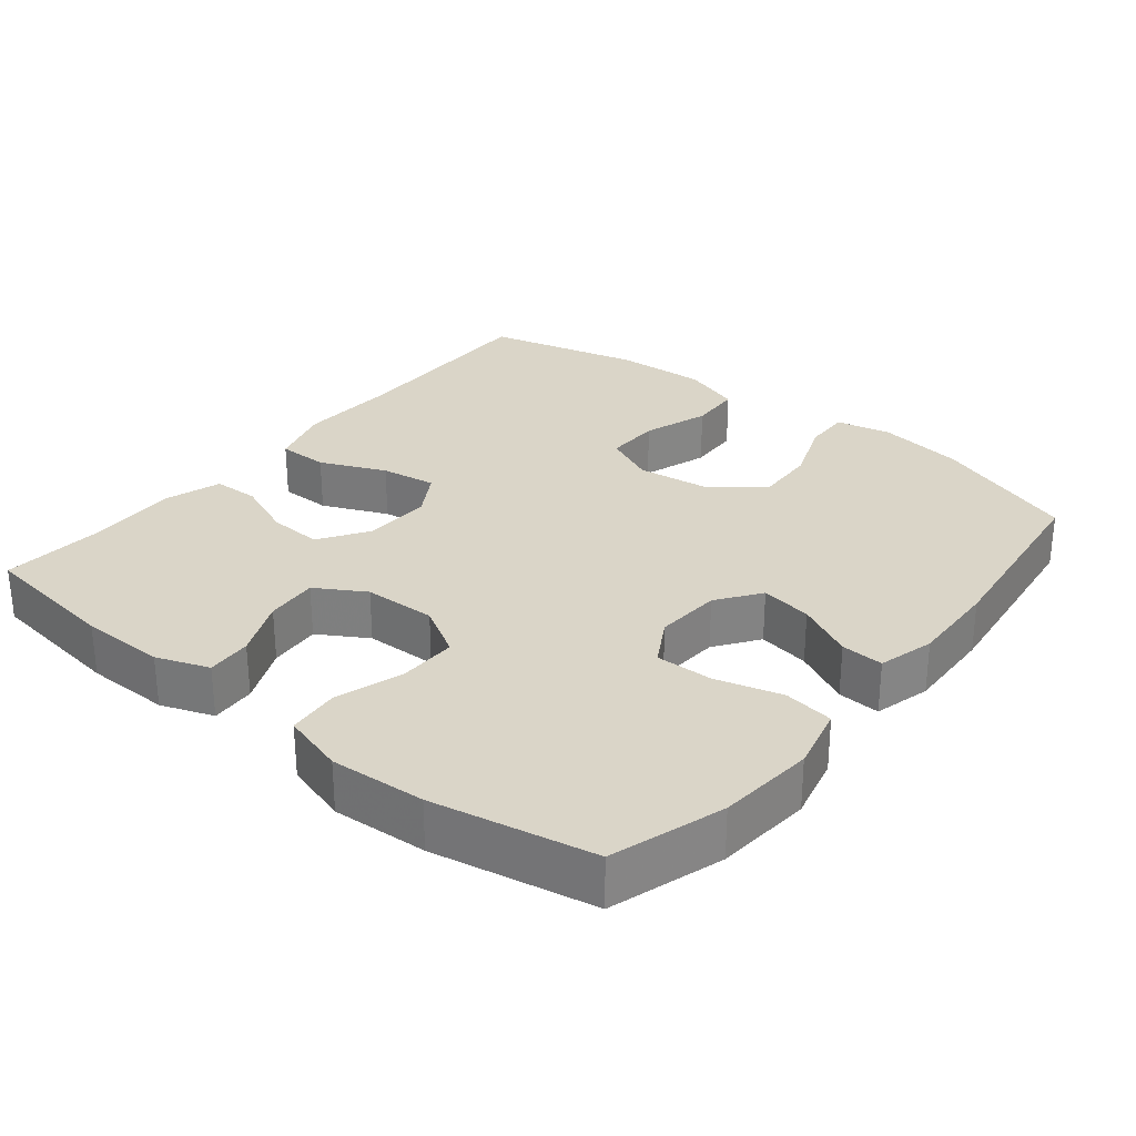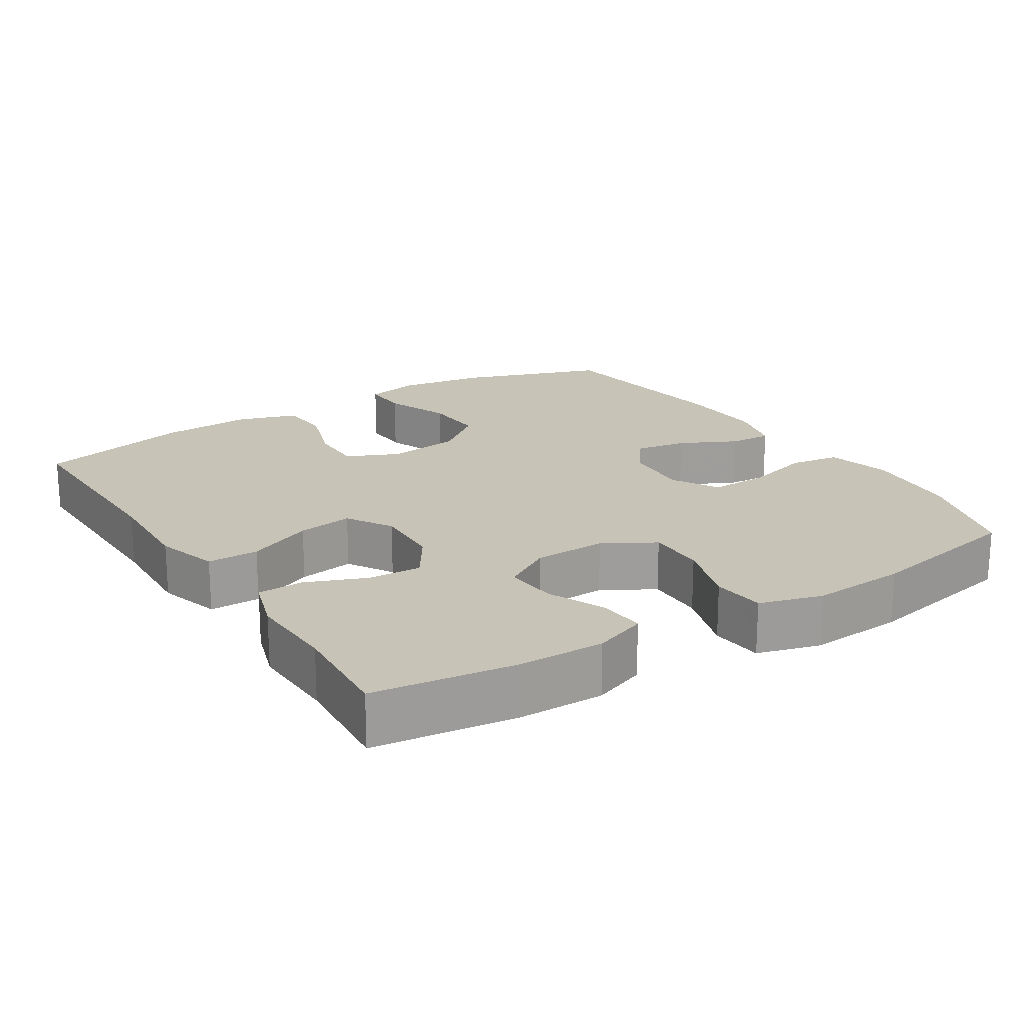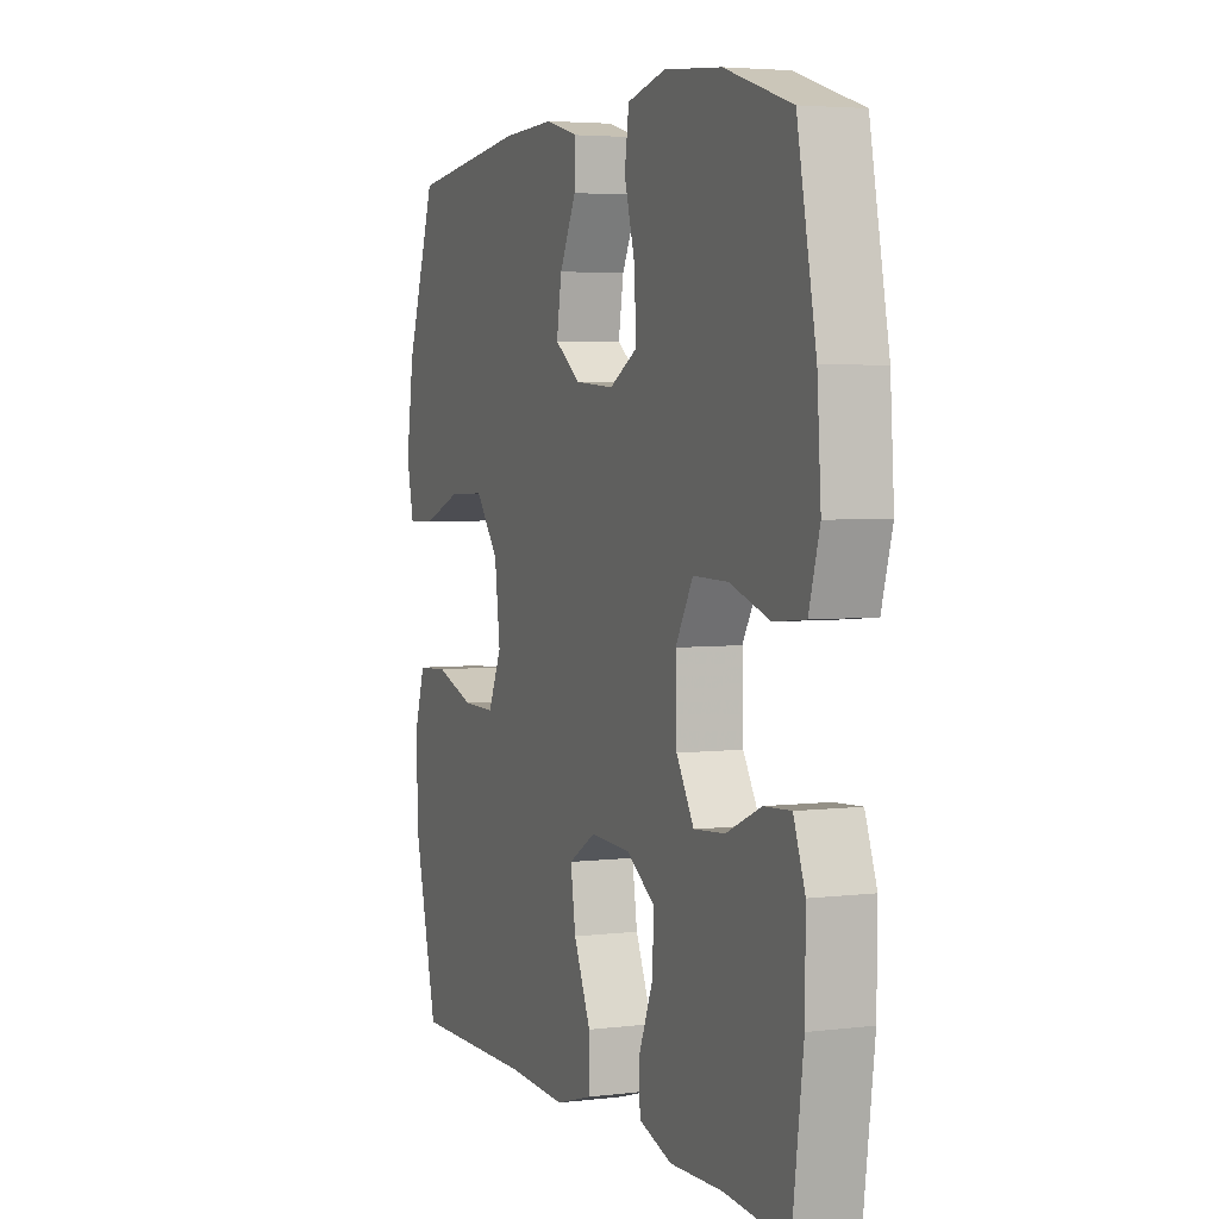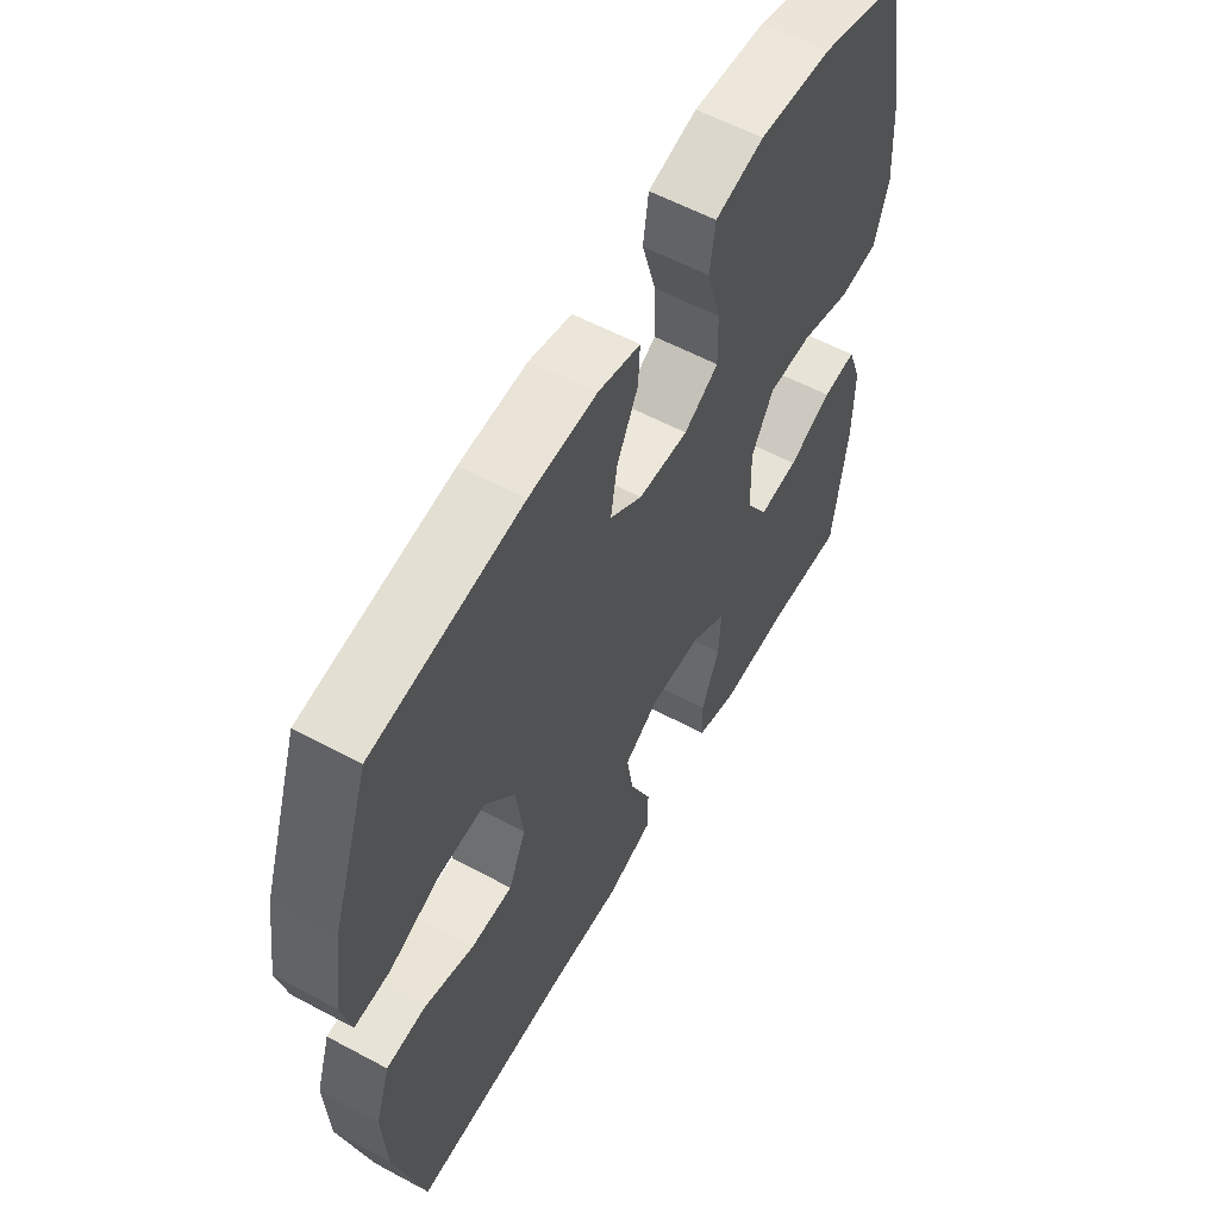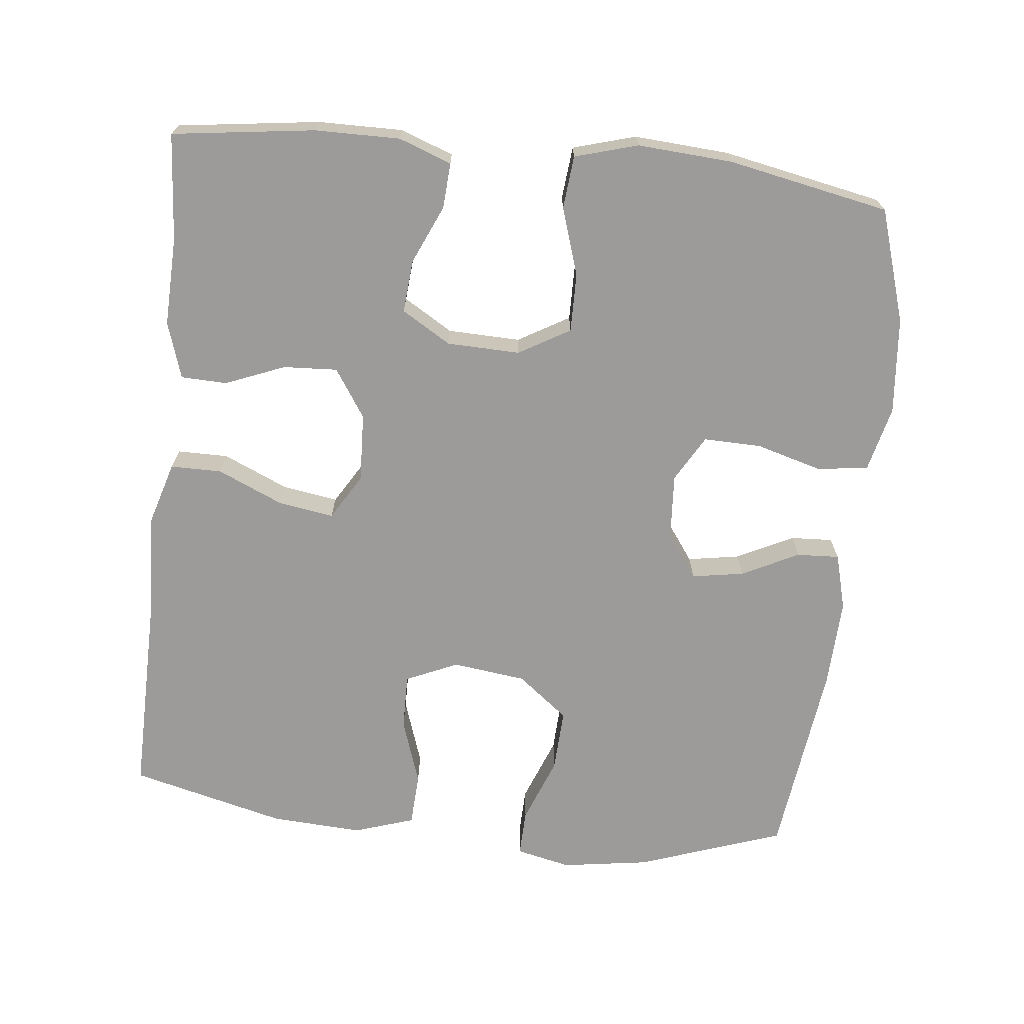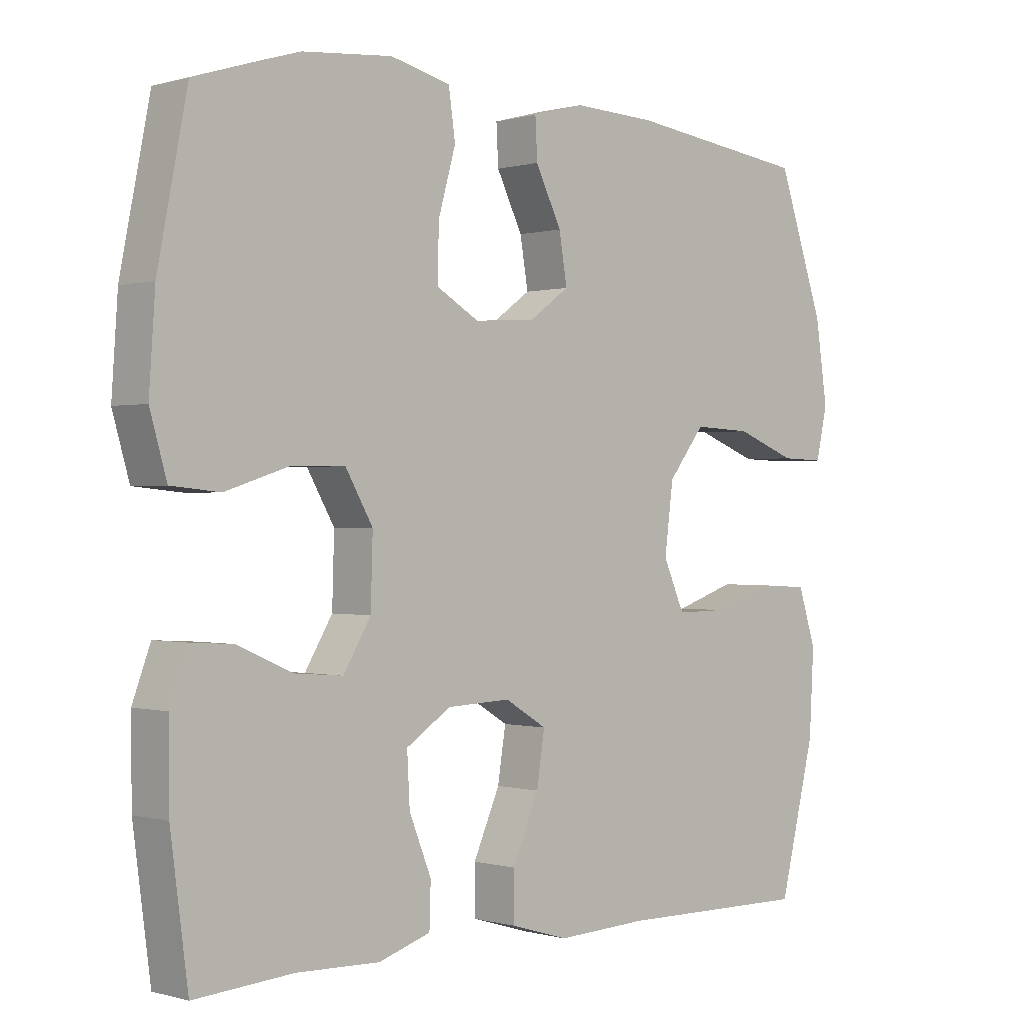
<metadata>
{"format":"obj","ext":"obj","renderer":"f3d","projection":"perspective","resolution":1024,"background":"white","views":[{"elev":29.1,"azim":-51.0,"up":"+Y"},{"elev":19.7,"azim":-122.4,"up":"+Y"},{"elev":4.1,"azim":-111.9,"up":"+Z"},{"elev":58.4,"azim":119.0,"up":"+Z"},{"elev":-69.7,"azim":-96.1,"up":"+Y"},{"elev":-0.0,"azim":-43.7,"up":"+Z"}]}
</metadata>
<code>
v 0.5 0.07 -0.5
v 0.211 0.07 -0.496
v 0.074 0.07 -0.502
v -0.013 0.07 -0.476
v -0.013 0.07 -0.405
v 0.027 0.07 -0.314
v 0.039 0.07 -0.237
v -0.024 0.07 -0.199
v -0.119 0.07 -0.203
v -0.186 0.07 -0.247
v -0.182 0.07 -0.322
v -0.149 0.07 -0.404
v -0.151 0.07 -0.468
v -0.229 0.07 -0.493
v -0.352 0.07 -0.489
v -0.5 0.07 -0.5
v -0.526 0.07 -0.303
v -0.527 0.07 -0.185
v -0.5 0.07 -0.112
v -0.437 0.07 -0.116
v -0.356 0.07 -0.152
v -0.283 0.07 -0.158
v -0.242 0.07 -0.09
v -0.239 0.07 0.011
v -0.28 0.07 0.082
v -0.361 0.07 0.081
v -0.455 0.07 0.051
v -0.528 0.07 0.058
v -0.553 0.07 0.145
v -0.544 0.07 0.277
v -0.5 0.07 0.5
v -0.344 0.07 0.549
v -0.21 0.07 0.561
v -0.12 0.07 0.539
v -0.11 0.07 0.469
v -0.136 0.07 0.377
v -0.138 0.07 0.297
v -0.074 0.07 0.26
v 0.018 0.07 0.266
v 0.078 0.07 0.309
v 0.066 0.07 0.381
v 0.027 0.07 0.46
v 0.024 0.07 0.519
v 0.102 0.07 0.54
v 0.226 0.07 0.535
v 0.5 0.07 0.5
v 0.57 0.07 0.298
v 0.588 0.07 0.177
v 0.571 0.07 0.101
v 0.506 0.07 0.103
v 0.415 0.07 0.138
v 0.328 0.07 0.142
v 0.273 0.07 0.072
v 0.26 0.07 -0.03
v 0.292 0.07 -0.102
v 0.369 0.07 -0.101
v 0.461 0.07 -0.07
v 0.534 0.07 -0.074
v 0.561 0.07 -0.157
v 0.554 0.07 -0.284
v 0.5 0 -0.5
v 0.211 0 -0.496
v 0.074 0 -0.502
v -0.013 0 -0.476
v -0.013 0 -0.405
v 0.027 0 -0.314
v 0.039 0 -0.237
v -0.024 0 -0.199
v -0.119 0 -0.203
v -0.186 0 -0.247
v -0.182 0 -0.322
v -0.149 0 -0.404
v -0.151 0 -0.468
v -0.229 0 -0.493
v -0.352 0 -0.489
v -0.5 0 -0.5
v -0.526 0 -0.303
v -0.527 0 -0.185
v -0.5 0 -0.112
v -0.437 0 -0.116
v -0.356 0 -0.152
v -0.283 0 -0.158
v -0.242 0 -0.09
v -0.239 0 0.011
v -0.28 0 0.082
v -0.361 0 0.081
v -0.455 0 0.051
v -0.528 0 0.058
v -0.553 0 0.145
v -0.544 0 0.277
v -0.5 0 0.5
v -0.344 0 0.549
v -0.21 0 0.561
v -0.12 0 0.539
v -0.11 0 0.469
v -0.136 0 0.377
v -0.138 0 0.297
v -0.074 0 0.26
v 0.018 0 0.266
v 0.078 0 0.309
v 0.066 0 0.381
v 0.027 0 0.46
v 0.024 0 0.519
v 0.102 0 0.54
v 0.226 0 0.535
v 0.5 0 0.5
v 0.57 0 0.298
v 0.588 0 0.177
v 0.571 0 0.101
v 0.506 0 0.103
v 0.415 0 0.138
v 0.328 0 0.142
v 0.273 0 0.072
v 0.26 0 -0.03
v 0.292 0 -0.102
v 0.369 0 -0.101
v 0.461 0 -0.07
v 0.534 0 -0.074
v 0.561 0 -0.157
v 0.554 0 -0.284
f 59 60 1 2
f 56 57 58 59
f 55 56 59 2
f 54 55 2 3
f 53 54 3 4
f 48 49 50 51
f 48 51 52
f 47 48 52
f 46 47 52
f 45 46 52 53
f 41 42 43 44
f 40 41 44 45
f 33 34 35 36
f 33 36 37
f 32 33 37
f 31 32 37
f 30 31 37 38
f 26 27 28 29
f 25 26 29 30
f 18 19 20 21
f 18 21 22
f 15 16 17 18
f 15 18 22
f 14 15 22 23
f 11 12 13 14
f 10 11 14 23
f 53 4 5 6
f 53 6 7
f 40 45 53 7
f 39 40 7 8
f 38 39 8 9
f 25 30 38
f 24 25 38
f 23 24 38
f 9 10 23 38
f 62 61 120 119
f 119 118 117 116
f 62 119 116 115
f 63 62 115 114
f 64 63 114 113
f 111 110 109 108
f 112 111 108
f 112 108 107
f 112 107 106
f 113 112 106 105
f 104 103 102 101
f 105 104 101 100
f 96 95 94 93
f 97 96 93
f 97 93 92
f 97 92 91
f 98 97 91 90
f 89 88 87 86
f 90 89 86 85
f 81 80 79 78
f 82 81 78
f 78 77 76 75
f 82 78 75
f 83 82 75 74
f 74 73 72 71
f 83 74 71 70
f 66 65 64 113
f 67 66 113
f 67 113 105 100
f 68 67 100 99
f 69 68 99 98
f 98 90 85
f 98 85 84
f 98 84 83
f 98 83 70 69
f 1 61 62 2
f 2 62 63 3
f 3 63 64 4
f 4 64 65 5
f 5 65 66 6
f 6 66 67 7
f 7 67 68 8
f 8 68 69 9
f 9 69 70 10
f 10 70 71 11
f 11 71 72 12
f 12 72 73 13
f 13 73 74 14
f 14 74 75 15
f 15 75 76 16
f 16 76 77 17
f 17 77 78 18
f 18 78 79 19
f 19 79 80 20
f 20 80 81 21
f 21 81 82 22
f 22 82 83 23
f 23 83 84 24
f 24 84 85 25
f 25 85 86 26
f 26 86 87 27
f 27 87 88 28
f 28 88 89 29
f 29 89 90 30
f 30 90 91 31
f 31 91 92 32
f 32 92 93 33
f 33 93 94 34
f 34 94 95 35
f 35 95 96 36
f 36 96 97 37
f 37 97 98 38
f 38 98 99 39
f 39 99 100 40
f 40 100 101 41
f 41 101 102 42
f 42 102 103 43
f 43 103 104 44
f 44 104 105 45
f 45 105 106 46
f 46 106 107 47
f 47 107 108 48
f 48 108 109 49
f 49 109 110 50
f 50 110 111 51
f 51 111 112 52
f 52 112 113 53
f 53 113 114 54
f 54 114 115 55
f 55 115 116 56
f 56 116 117 57
f 57 117 118 58
f 58 118 119 59
f 59 119 120 60
f 60 120 61 1

</code>
